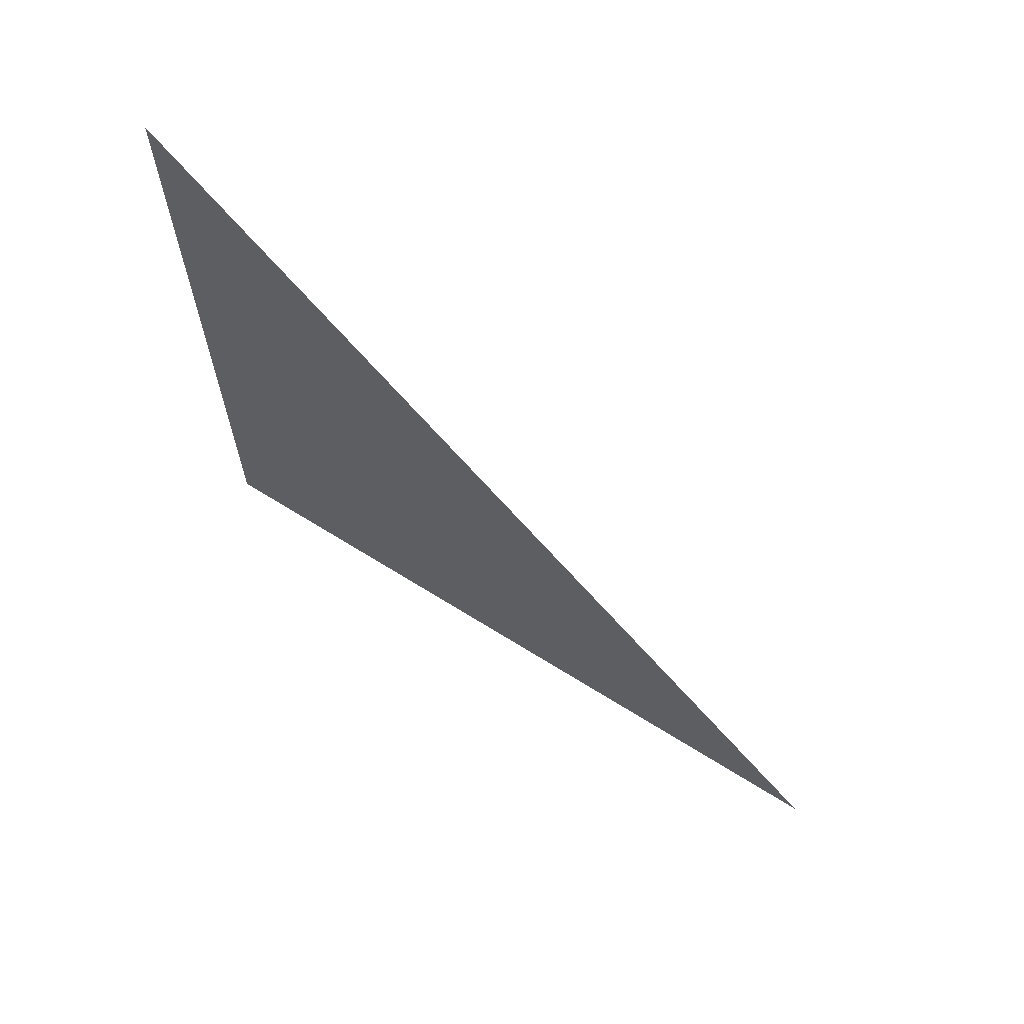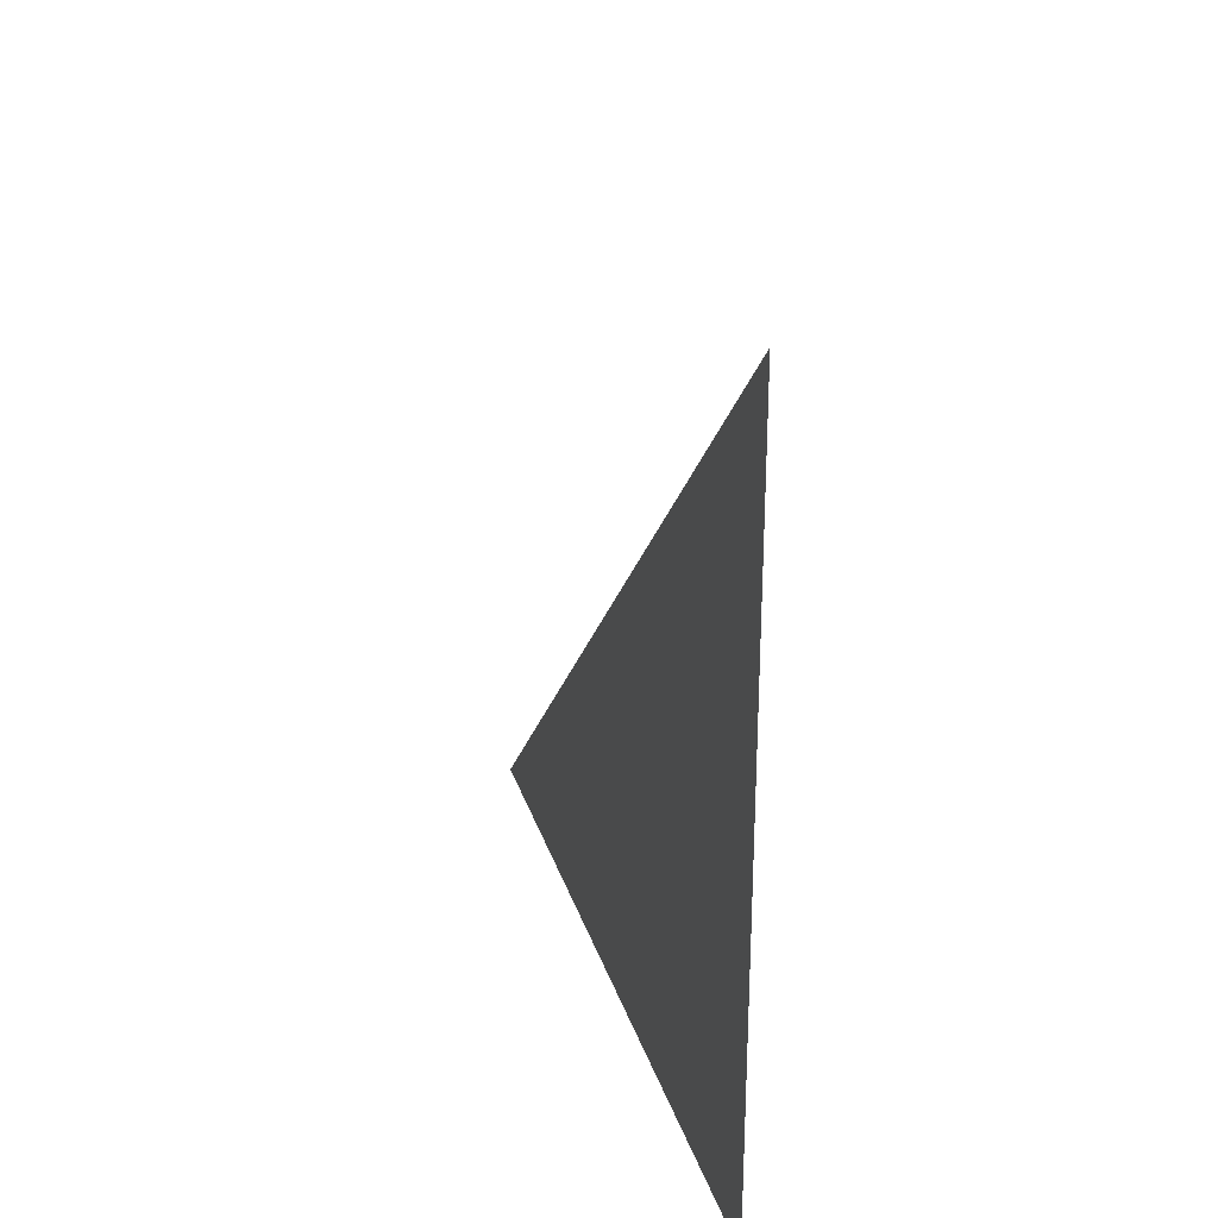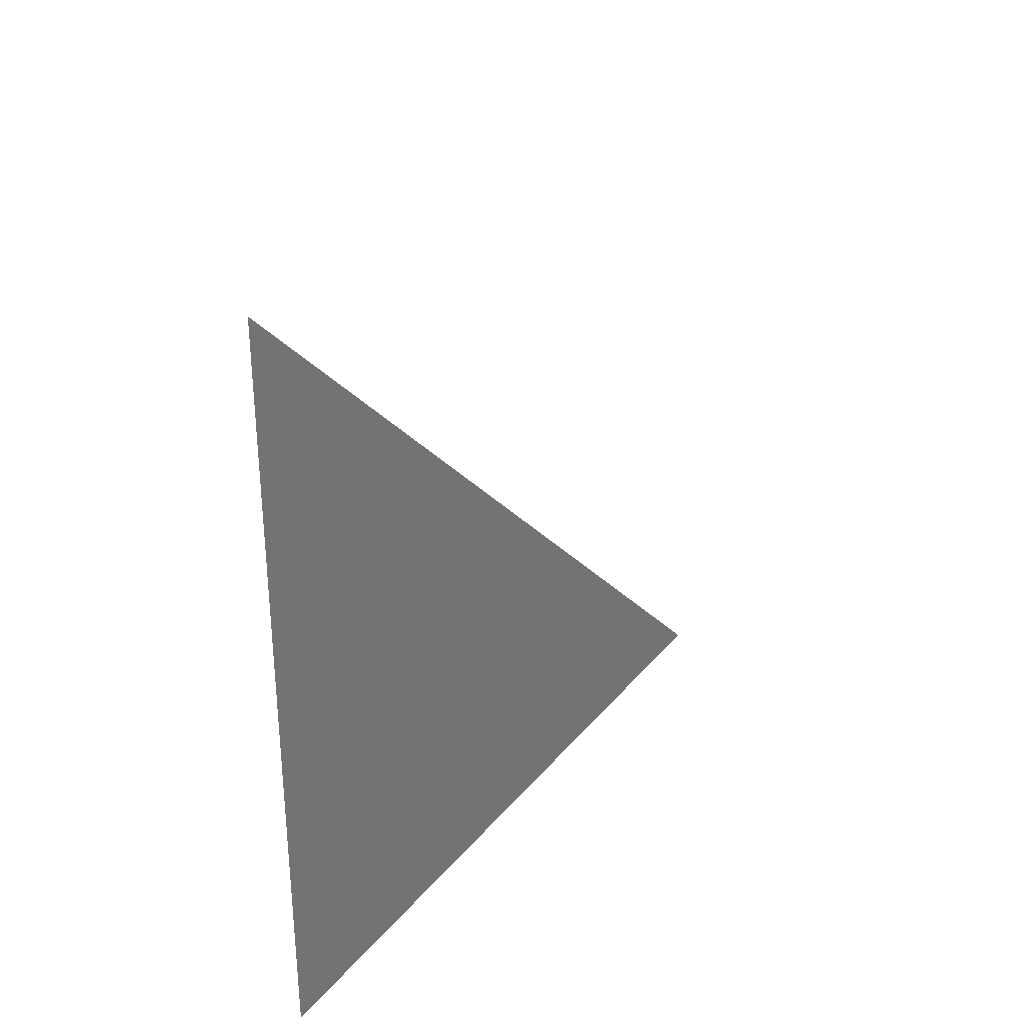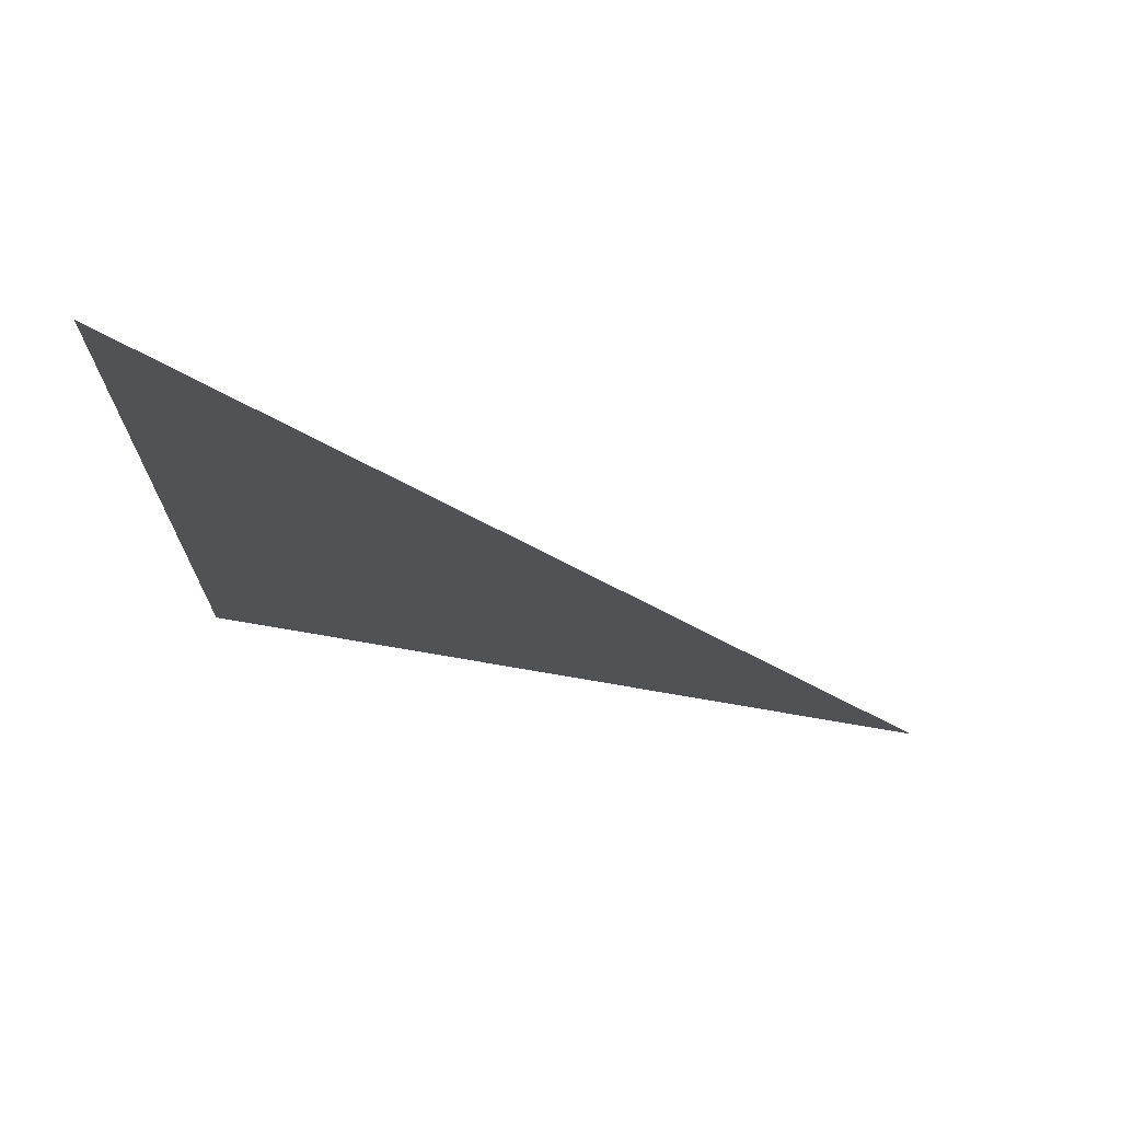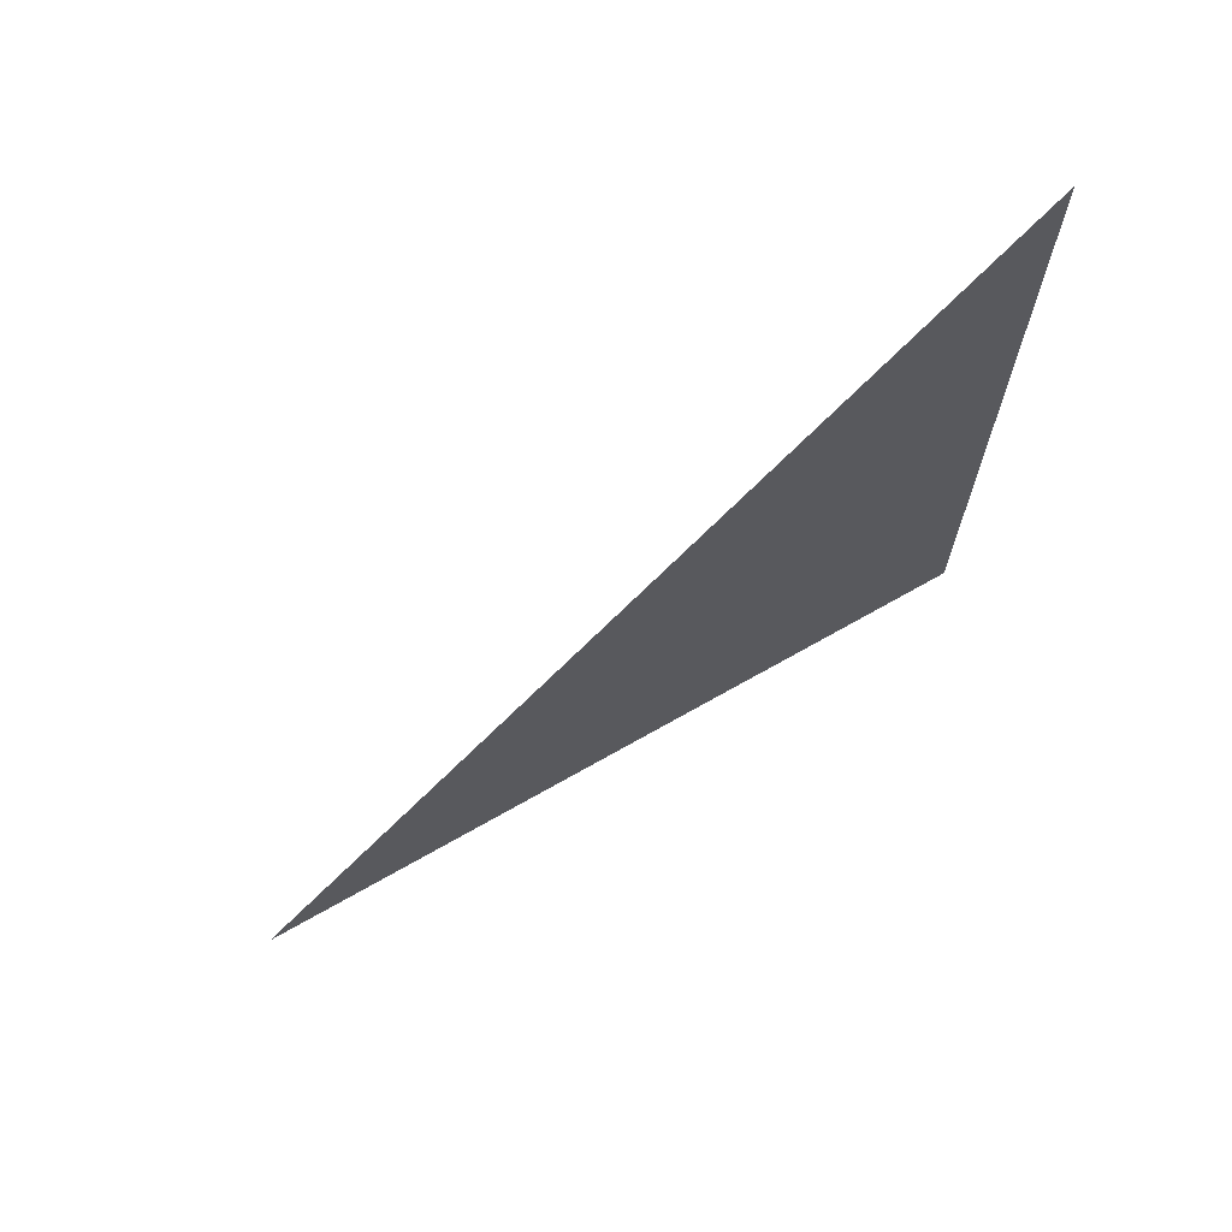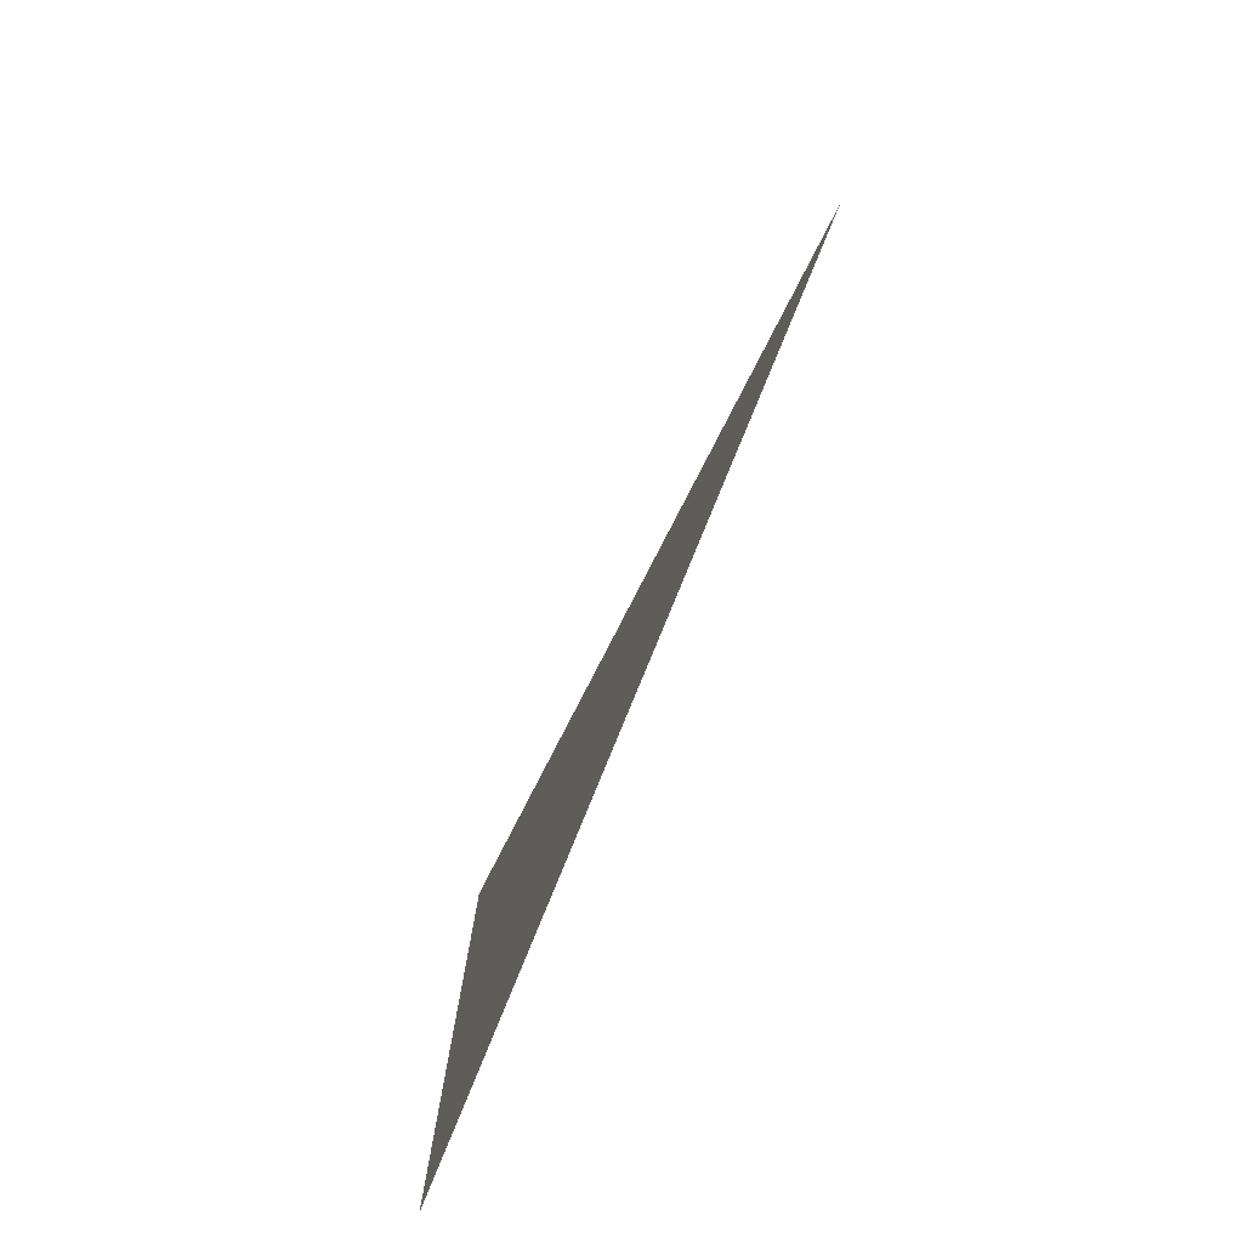
<metadata>
{"format":"obj","ext":"obj","renderer":"f3d","projection":"perspective","resolution":1024,"background":"white","views":[{"elev":66.5,"azim":122.2,"up":"+Z"},{"elev":27.5,"azim":-15.8,"up":"+Z"},{"elev":32.1,"azim":-147.3,"up":"+Y"},{"elev":71.0,"azim":99.9,"up":"+Z"},{"elev":69.5,"azim":60.3,"up":"+Y"},{"elev":-79.0,"azim":-22.1,"up":"+Y"}]}
</metadata>
<code>
o Cube
v -0.01095 -0.5377 1.41
v -0.01095 -0.5377 -0.5897
v -0.01095 1.462 -0.5897
f 2 3 1

</code>
